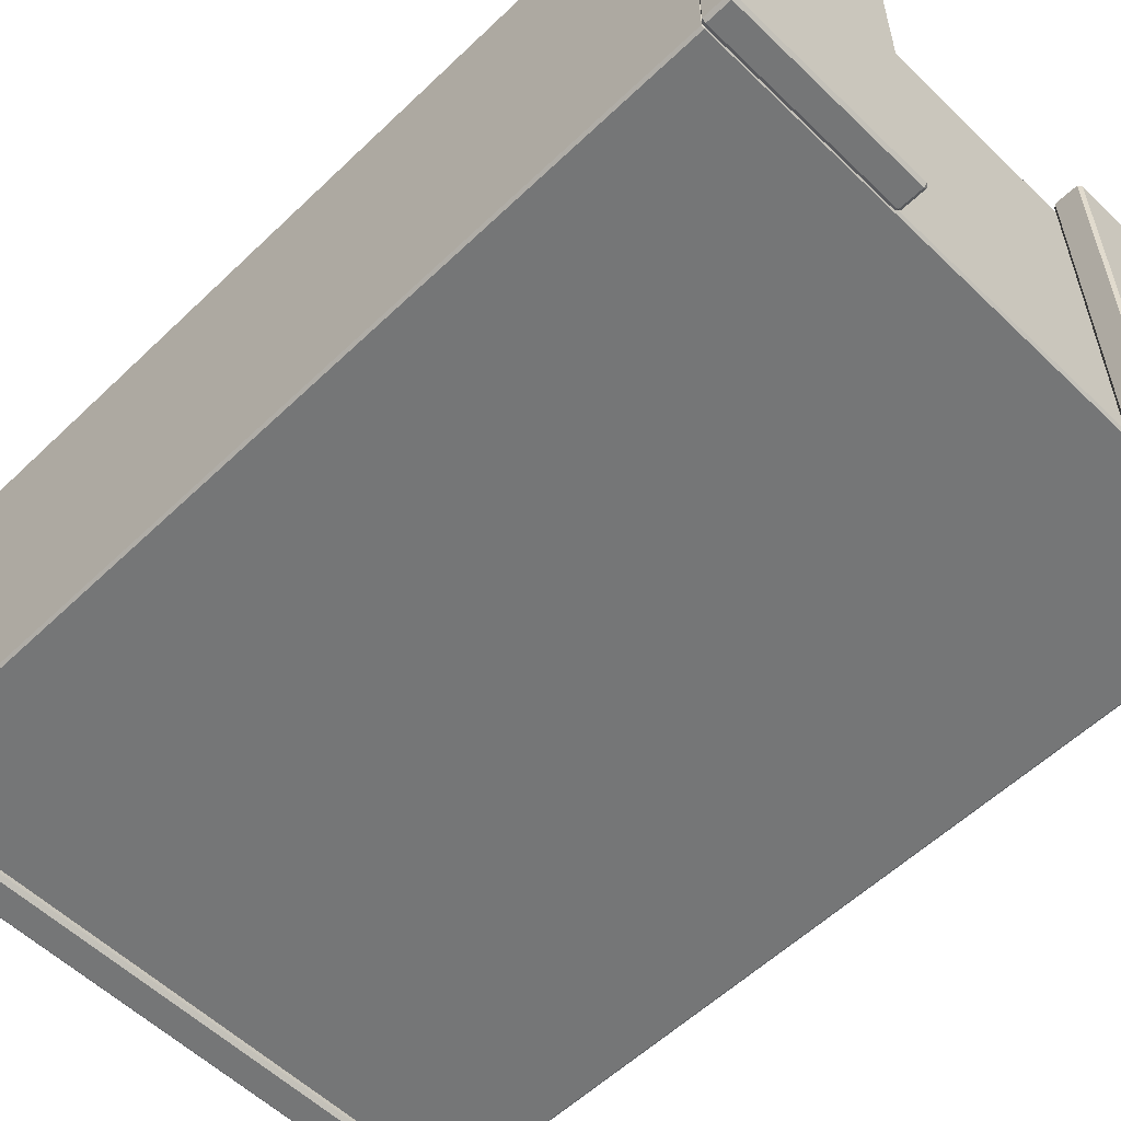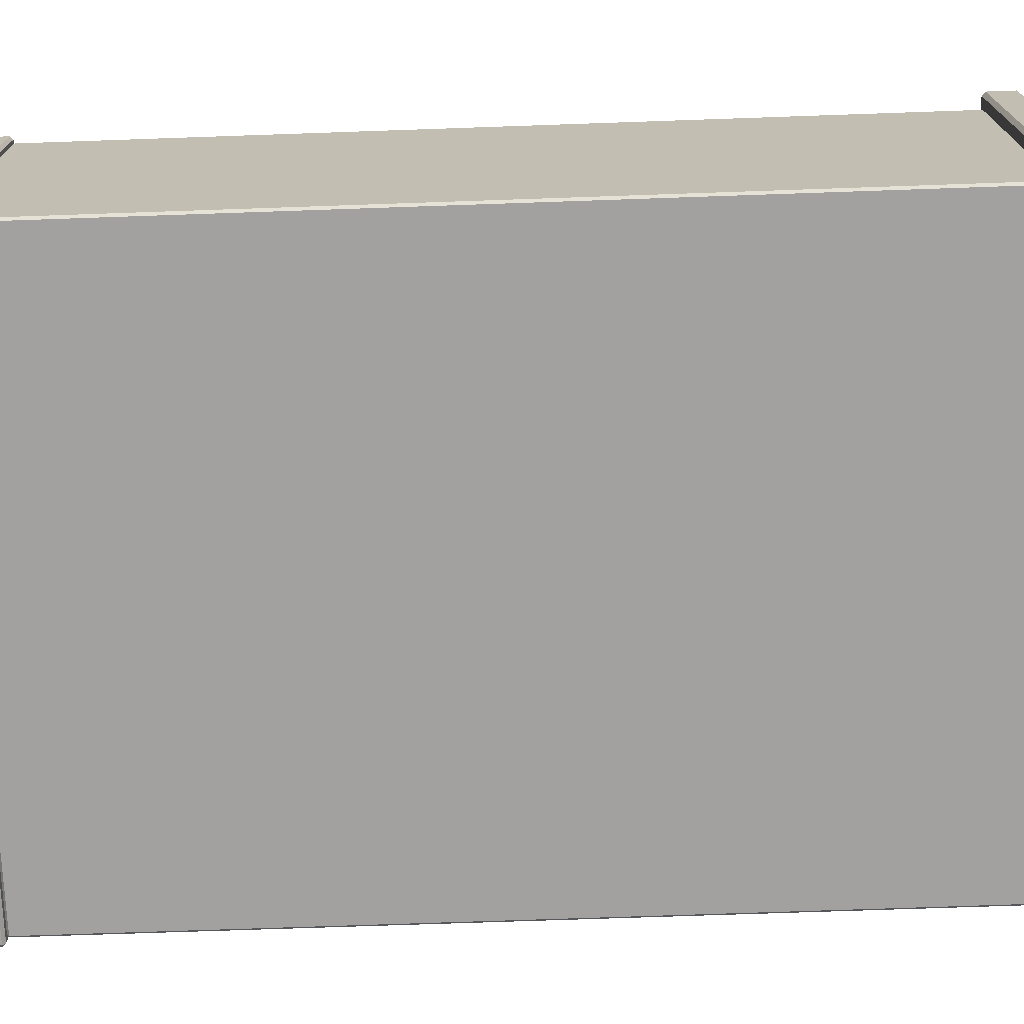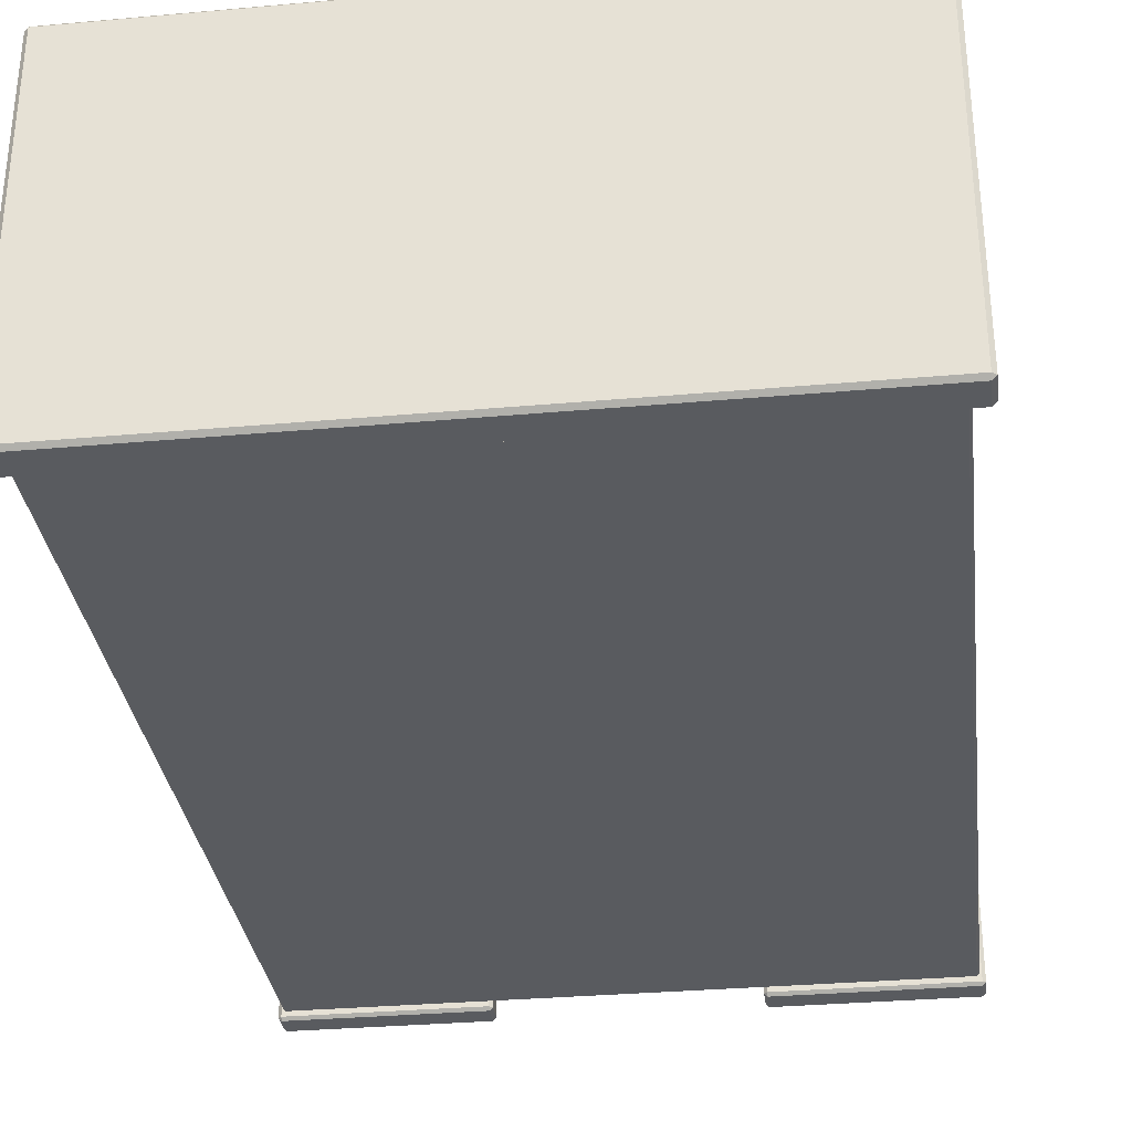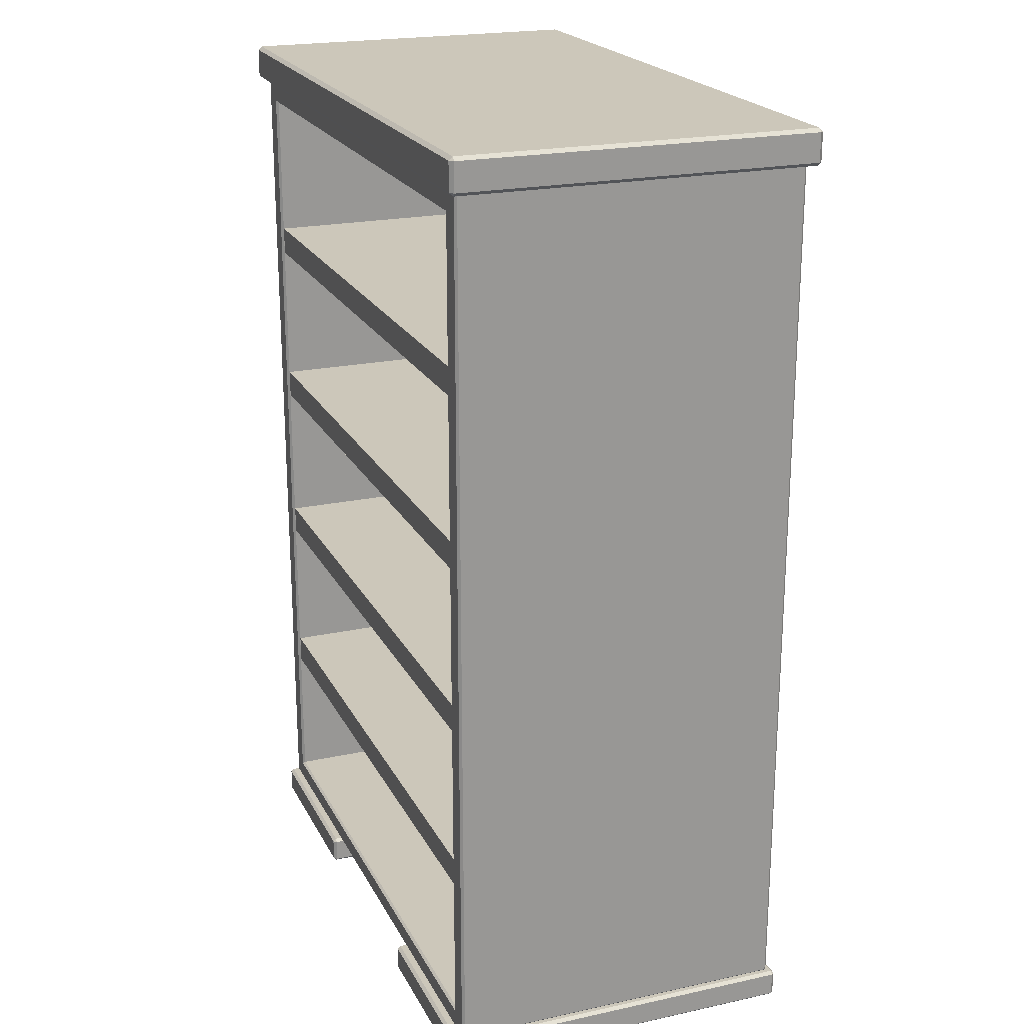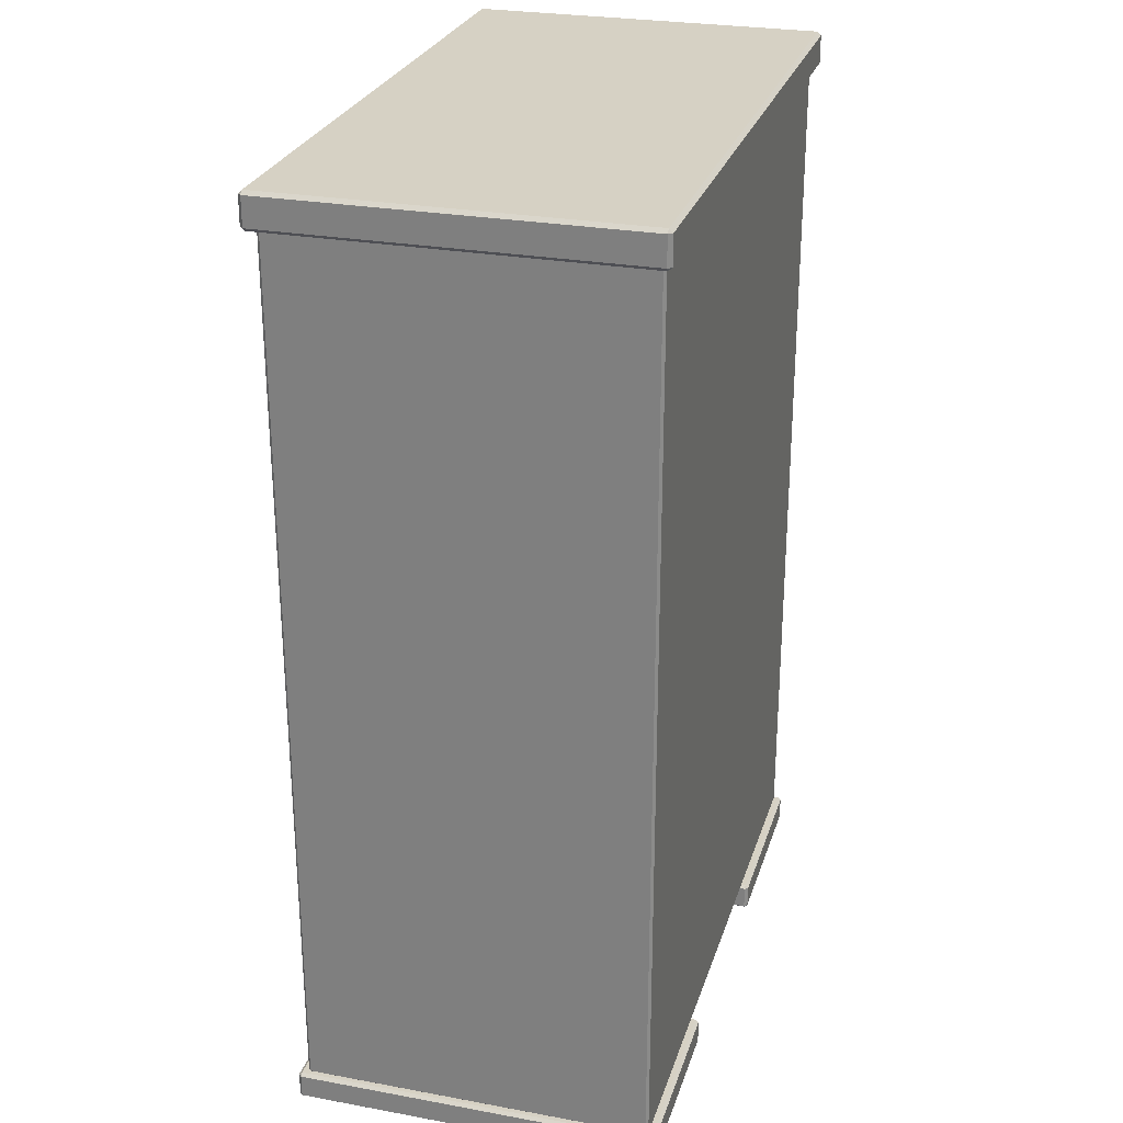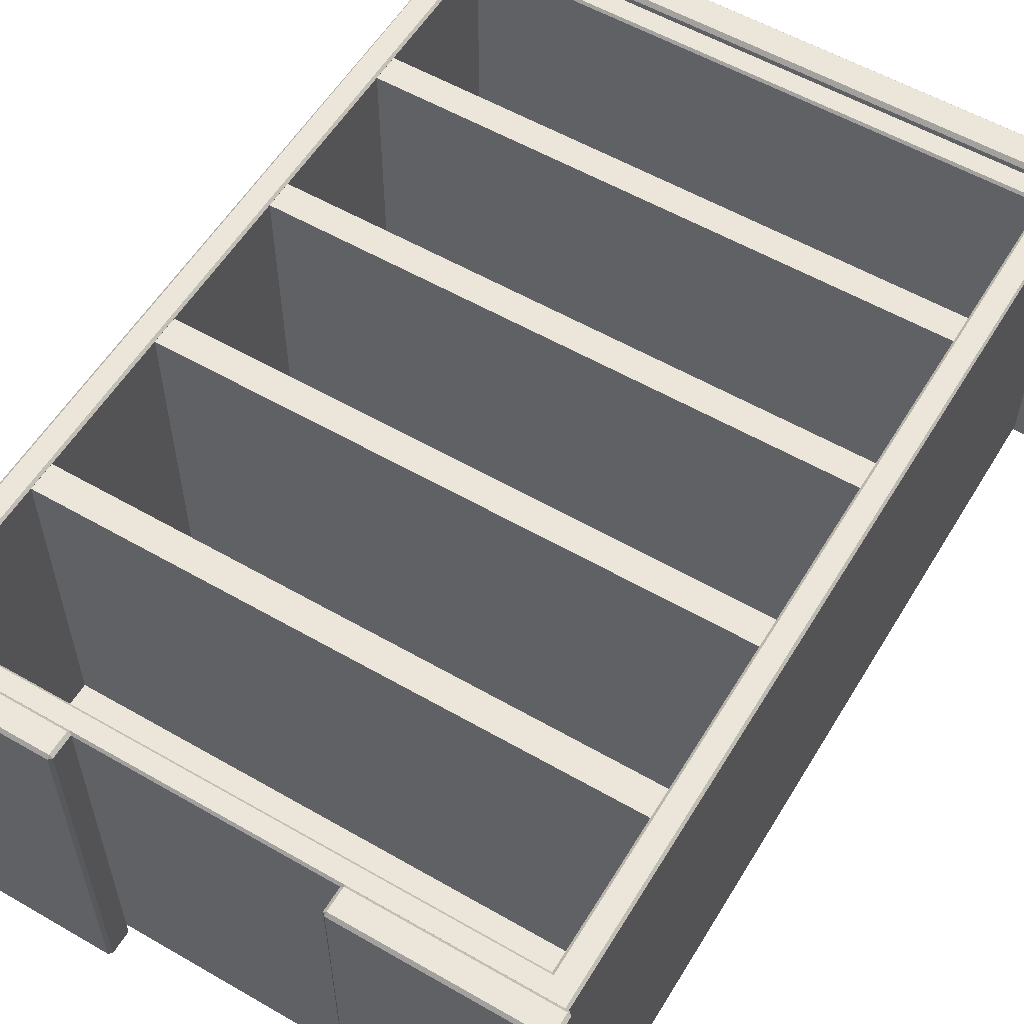
<metadata>
{"format":"obj","ext":"obj","renderer":"f3d","projection":"perspective","resolution":1024,"background":"white","views":[{"elev":-56.7,"azim":-45.1,"up":"+Z"},{"elev":-72.2,"azim":92.0,"up":"+Z"},{"elev":-32.2,"azim":-172.9,"up":"+Z"},{"elev":21.3,"azim":69.0,"up":"+Y"},{"elev":26.8,"azim":105.9,"up":"+Y"},{"elev":56.8,"azim":31.0,"up":"+Z"}]}
</metadata>
<code>
v -67.99 46.01 40.43
v 67.99 46.01 40.43
v -67.99 52.66 40.43
v 67.99 52.66 40.43
v -67.99 52.66 -35.74
v 67.99 52.66 -35.74
v -67.99 46.01 -35.74
v 67.99 46.01 -35.74
v -74.71 0.6805 42.44
v -73.96 0 42.44
v -73.96 0.6805 43.19
v -29.37 0 42.44
v -28.63 0.6805 42.44
v -29.37 0.6805 43.19
v -73.96 6.806 42.44
v -74.71 6.125 42.44
v -73.96 6.125 43.19
v -28.63 6.125 42.44
v -29.37 6.806 42.44
v -29.37 6.125 43.19
v -73.96 6.125 -42.78
v -74.71 6.125 -42.04
v -73.96 6.806 -42.04
v -28.63 6.125 -42.04
v -29.37 6.125 -42.78
v -29.37 6.806 -42.04
v -73.96 0 -42.04
v -74.71 0.6805 -42.04
v -73.96 0.6805 -42.78
v -28.63 0.6805 -42.04
v -29.37 0 -42.04
v -29.37 0.6805 -42.78
v 73.96 0 42.44
v 74.71 0.6805 42.44
v 73.96 0.6805 43.19
v 28.63 0.6805 42.44
v 29.37 0 42.44
v 29.37 0.6805 43.19
v 74.71 6.125 42.44
v 73.96 6.806 42.44
v 73.96 6.125 43.19
v 29.37 6.806 42.44
v 28.63 6.125 42.44
v 29.37 6.125 43.19
v 74.71 6.125 -42.04
v 73.96 6.125 -42.78
v 73.96 6.806 -42.04
v 29.37 6.125 -42.78
v 28.63 6.125 -42.04
v 29.37 6.806 -42.04
v 74.71 0.6805 -42.04
v 73.96 0 -42.04
v 73.96 0.6805 -42.78
v 29.37 0 -42.04
v 28.63 0.6805 -42.04
v 29.37 0.6805 -42.78
v 67.56 98.8 -35.33
v -67.56 98.8 -35.33
v 67.56 208.8 -35.33
v -67.56 208.8 -35.33
v 67.56 12 -35.33
v -67.56 12 -35.33
v -72.87 7.334 -41.06
v -72.87 6.806 -40.48
v -73.44 7.334 -40.48
v -73.44 98.8 -40.48
v -72.87 98.8 -41.06
v 72.86 7.325 41.06
v 72.87 6.806 40.48
v 73.44 7.334 40.48
v -72.86 7.325 41.06
v -73.44 7.334 40.48
v -72.87 6.806 40.48
v 72.87 7.334 -41.06
v 73.44 7.334 -40.48
v 72.87 6.806 -40.48
v -72.87 214 -41.06
v -73.44 214 -40.48
v 73.44 214 -40.48
v 72.87 214 -41.06
v 72.87 98.8 -41.06
v 73.44 98.8 -40.48
v 72.87 214 41.06
v 73.03 213.7 41.06
v 73.44 214 40.48
v 73.44 98.8 40.48
v 72.87 98.8 41.06
v -68.14 98.8 41.06
v -67.56 98.8 40.48
v -68.14 209.4 41.06
v -67.56 208.8 40.48
v 68.14 98.8 41.06
v 67.56 98.8 40.48
v 68.14 11.47 41.06
v 67.56 12 40.48
v -73.44 214 40.48
v -73.03 213.7 41.06
v -72.87 214 41.06
v -72.87 98.8 41.06
v -73.44 98.8 40.48
v 68.14 209.4 41.06
v 67.56 208.8 40.48
v -68.14 11.47 41.06
v -67.56 12 40.48
v -77.02 214.9 42.28
v -76.11 214 42.28
v -76.11 214.9 43.2
v 76.11 214 42.28
v 77.02 214.9 42.28
v 76.11 214.9 43.2
v -76.11 222.3 42.28
v -77.02 221.5 42.28
v -76.11 221.5 43.2
v 77.02 221.5 42.28
v 76.11 222.3 42.28
v 76.11 221.5 43.2
v -76.11 221.5 -42.9
v -77.02 221.5 -41.99
v -76.11 222.3 -41.99
v 77.02 221.5 -41.99
v 76.11 221.5 -42.9
v 76.11 222.3 -41.99
v -76.11 214 -41.99
v -77.02 214.9 -41.99
v -76.11 214.9 -42.9
v 77.02 214.9 -41.99
v 76.11 214 -41.99
v 76.11 214.9 -42.9
v -67.99 86.68 40.43
v 67.99 86.68 40.43
v -67.99 93.33 40.43
v 67.99 93.33 40.43
v -67.99 93.33 -35.74
v 67.99 93.33 -35.74
v -67.99 86.68 -35.74
v 67.99 86.68 -35.74
v -67.99 127.3 40.43
v 67.99 127.3 40.43
v -67.99 134 40.43
v 67.99 134 40.43
v -67.99 134 -35.74
v 67.99 134 -35.74
v -67.99 127.3 -35.74
v 67.99 127.3 -35.74
v -67.99 168 40.43
v 67.99 168 40.43
v -67.99 174.7 40.43
v 67.99 174.7 40.43
v -67.99 174.7 -35.74
v 67.99 174.7 -35.74
v -67.99 168 -35.74
v 67.99 168 -35.74
f 1 2 4 3
f 3 4 6 5
f 7 8 2 1
f 27 31 12 10
f 14 20 17 11
f 16 22 28 9
f 30 24 18 13
f 19 26 23 15
f 25 32 29 21
f 51 45 39 34
f 41 44 38 35
f 37 54 52 33
f 43 49 55 36
f 47 50 42 40
f 53 56 48 46
f 10 9 28 27
f 11 10 12 14
f 9 11 17 16
f 13 12 31 30
f 14 13 18 20
f 16 15 23 22
f 15 17 20 19
f 19 18 24 26
f 22 21 29 28
f 21 23 26 25
f 25 24 30 32
f 27 29 32 31
f 34 33 52 51
f 35 34 39 41
f 33 35 38 37
f 37 36 55 54
f 36 38 44 43
f 40 39 45 47
f 41 40 42 44
f 43 42 50 49
f 46 45 51 53
f 47 46 48 50
f 49 48 56 55
f 53 52 54 56
f 9 10 11
f 12 13 14
f 15 16 17
f 18 19 20
f 21 22 23
f 24 25 26
f 27 28 29
f 30 31 32
f 33 34 35
f 36 37 38
f 39 40 41
f 42 43 44
f 45 46 47
f 48 49 50
f 51 52 53
f 54 55 56
f 58 57 59 60
f 62 61 57 58
f 76 69 73 64
f 64 63 74 76
f 65 64 73 72
f 63 65 66 67
f 67 66 78 77
f 69 68 71 73
f 70 69 76 75
f 68 70 86 87
f 72 71 99 100
f 75 74 81 82
f 80 79 82 81
f 85 84 87 86
f 88 89 91 90
f 89 88 103 104
f 90 91 102 101
f 92 93 95 94
f 93 92 101 102
f 94 95 104 103
f 97 96 100 99
f 94 68 87 92
f 100 96 78 66
f 67 77 80 81
f 82 79 85 86
f 90 97 99 88
f 87 84 101 92
f 71 68 94 103
f 99 71 103 88
f 93 102 59 57
f 102 91 60 59
f 91 89 58 60
f 104 95 61 62
f 95 93 57 61
f 89 104 62 58
f 84 83 98 97 90 101
f 66 65 72 100
f 81 74 63 67
f 86 70 75 82
f 63 64 65
f 68 69 70
f 71 72 73
f 74 75 76
f 83 84 85
f 96 97 98
f 123 127 108 106
f 110 116 113 107
f 112 118 124 105
f 126 120 114 109
f 115 122 119 111
f 121 128 125 117
f 106 105 124 123
f 107 106 108 110
f 105 107 113 112
f 109 108 127 126
f 110 109 114 116
f 112 111 119 118
f 111 113 116 115
f 115 114 120 122
f 118 117 125 124
f 117 119 122 121
f 121 120 126 128
f 123 125 128 127
f 105 106 107
f 108 109 110
f 111 112 113
f 114 115 116
f 117 118 119
f 120 121 122
f 123 124 125
f 126 127 128
f 129 130 132 131
f 131 132 134 133
f 135 136 130 129
f 137 138 140 139
f 139 140 142 141
f 143 144 138 137
f 145 146 148 147
f 147 148 150 149
f 151 152 146 145

</code>
